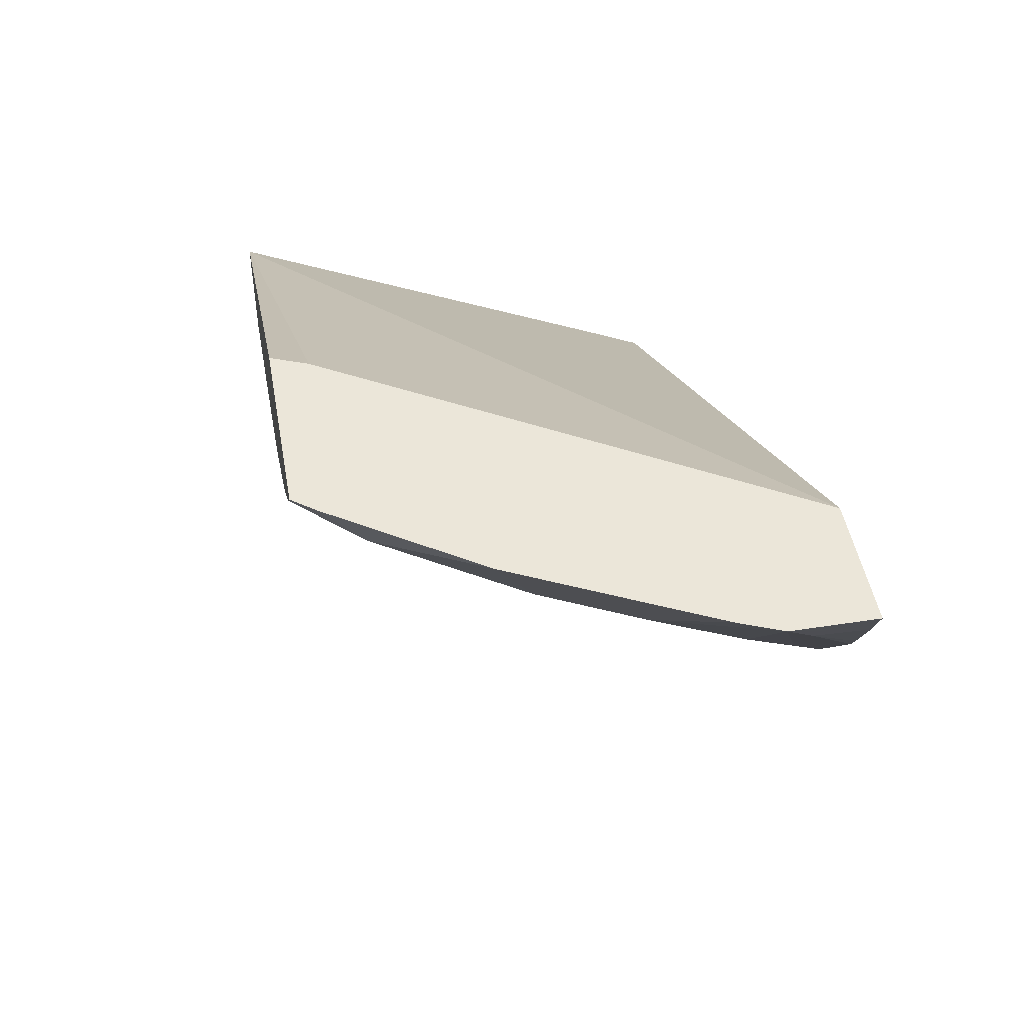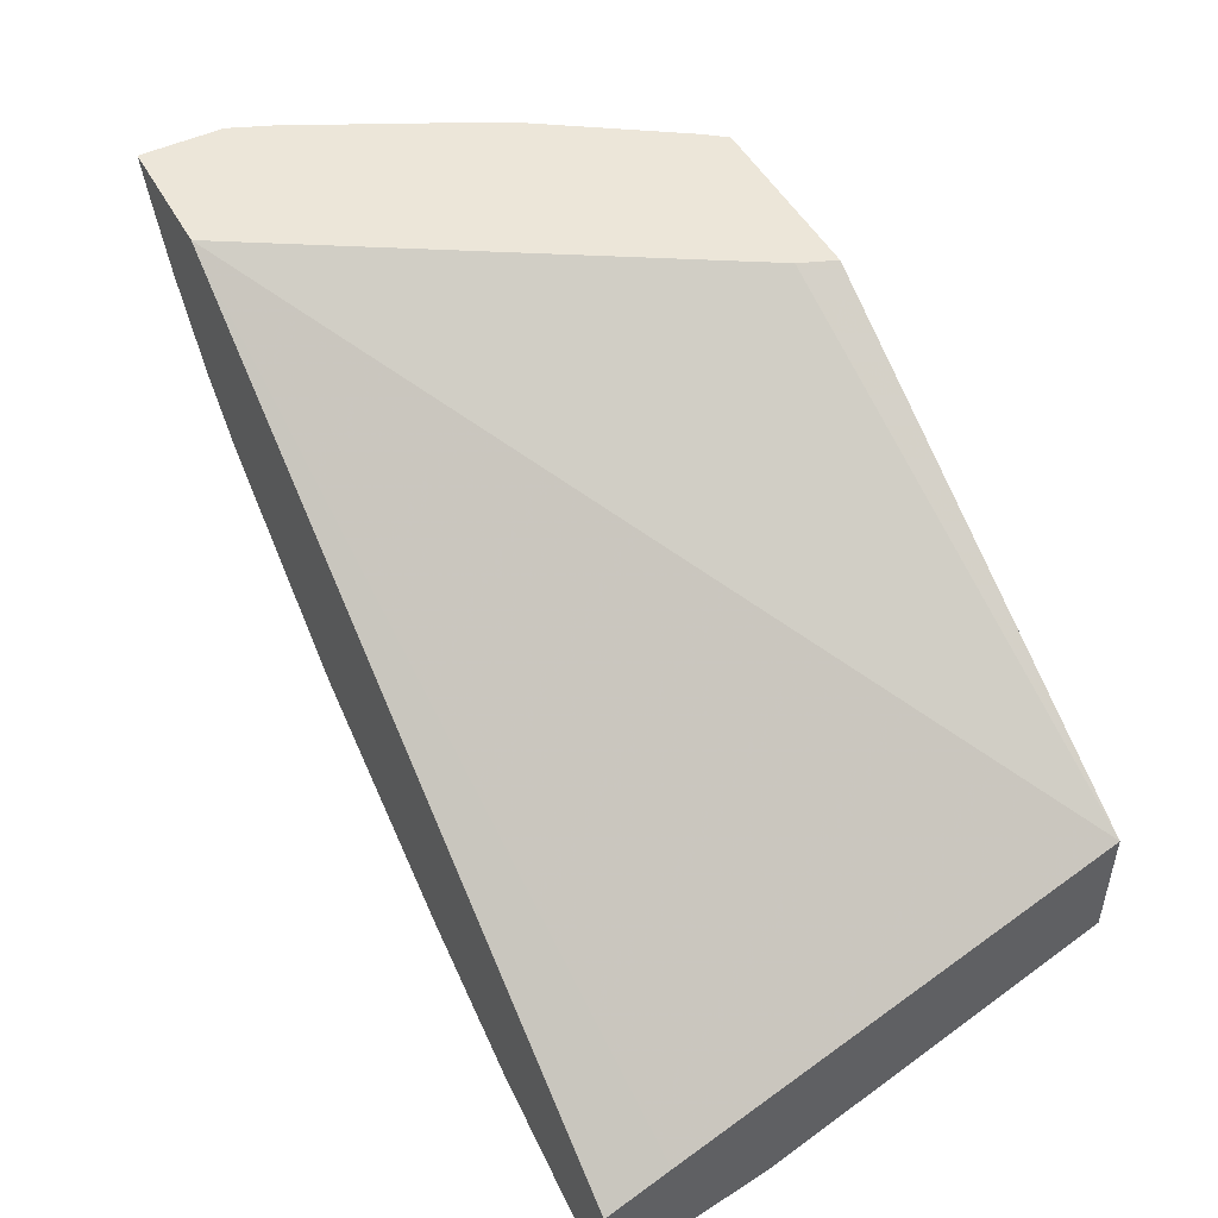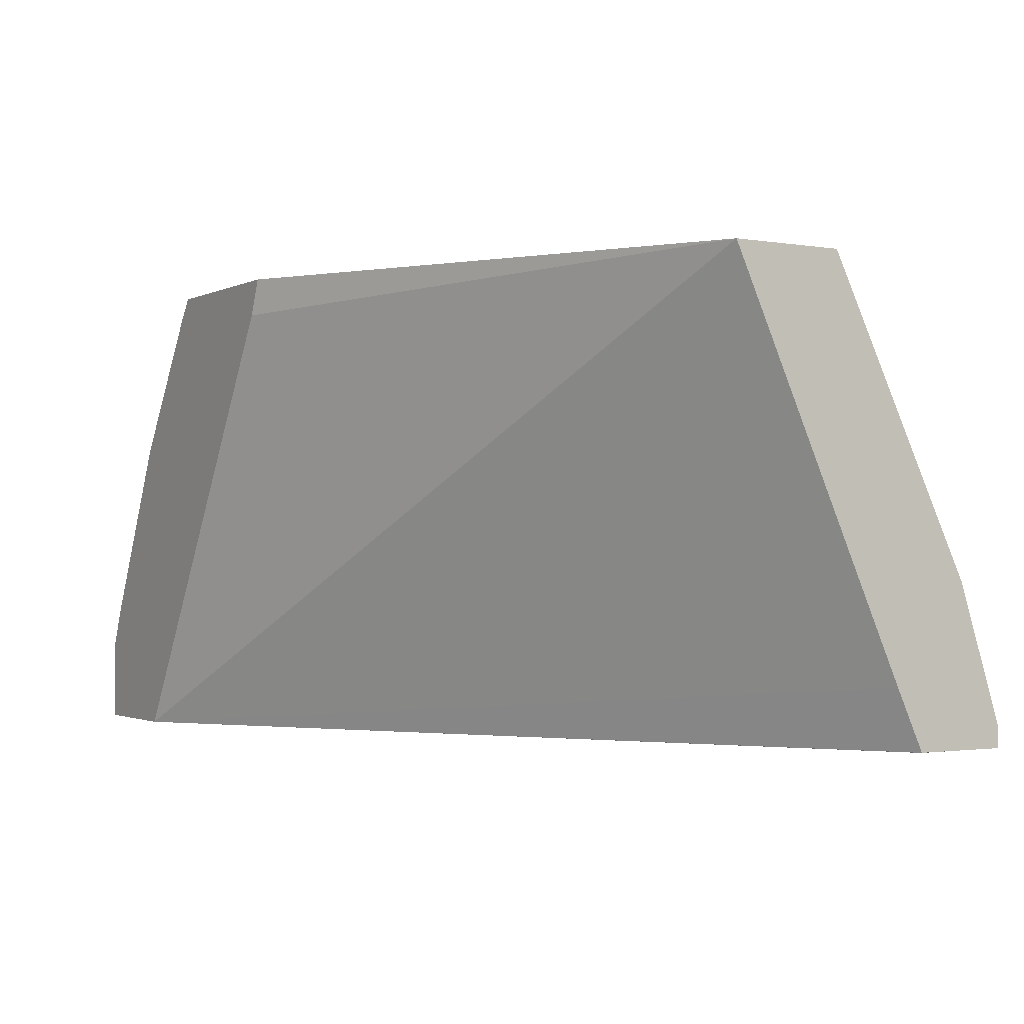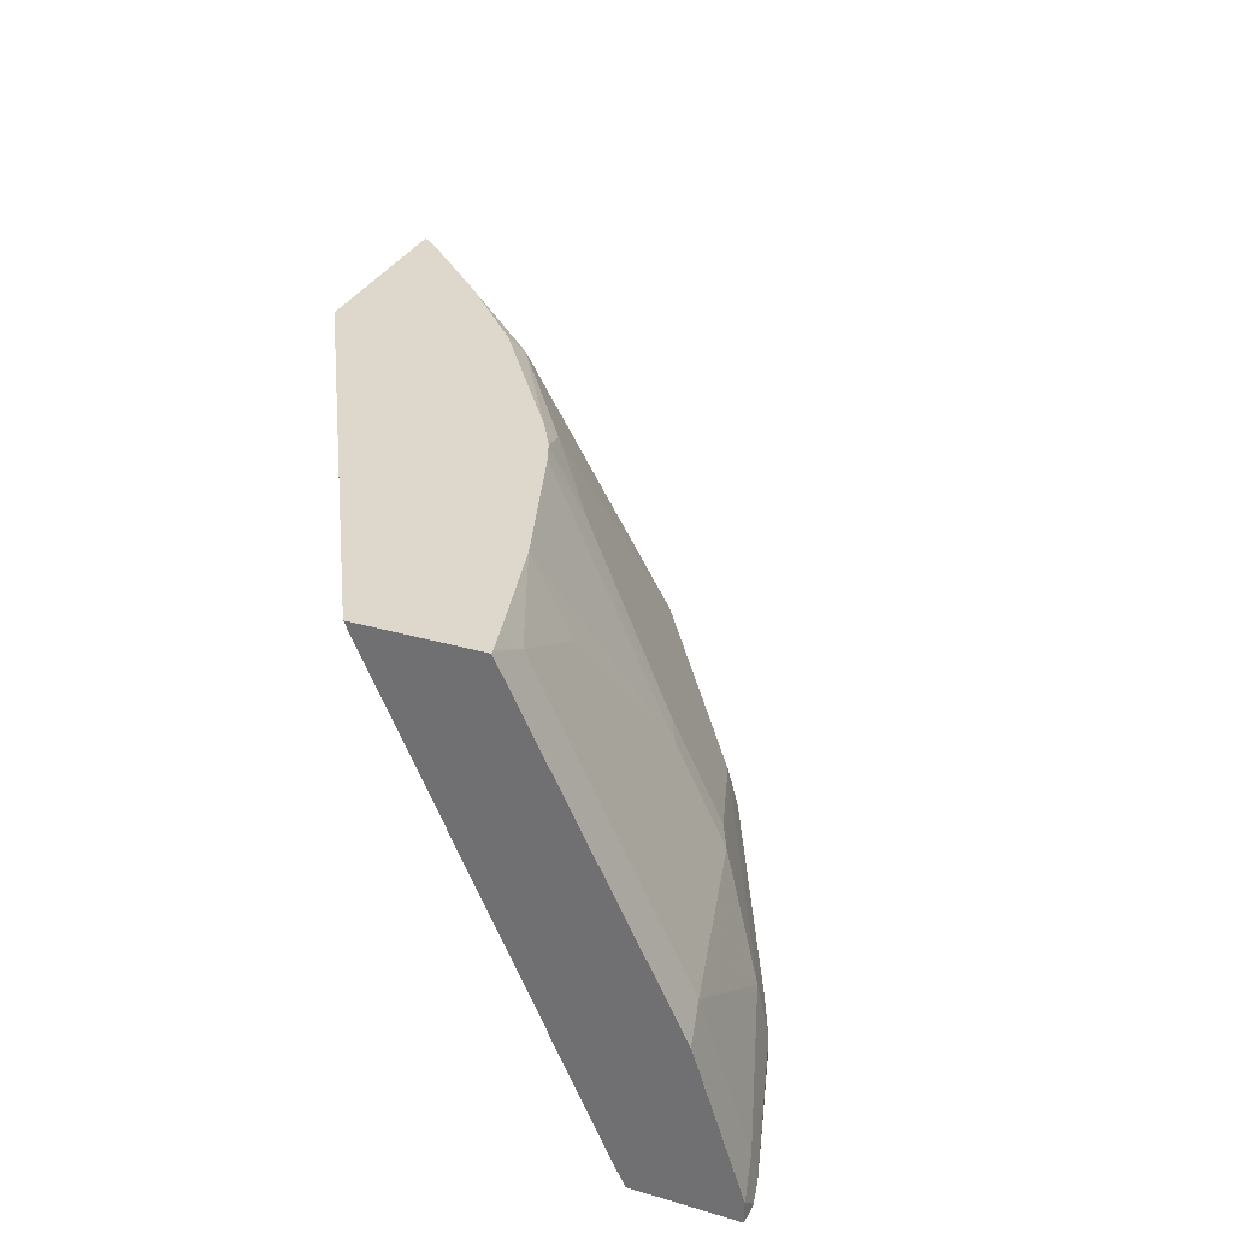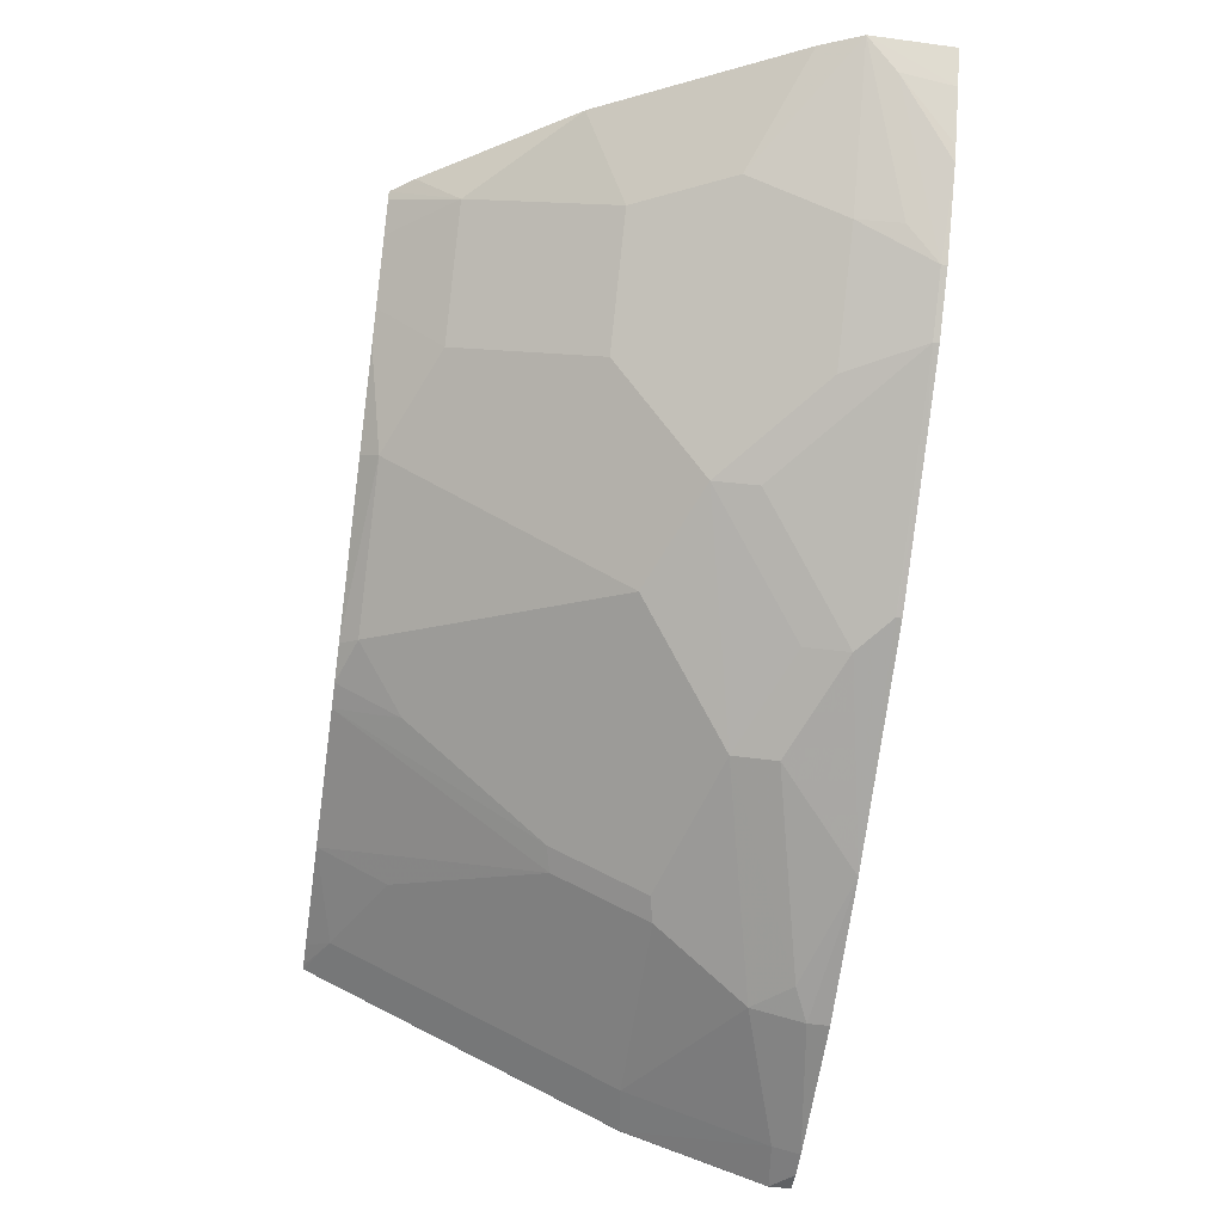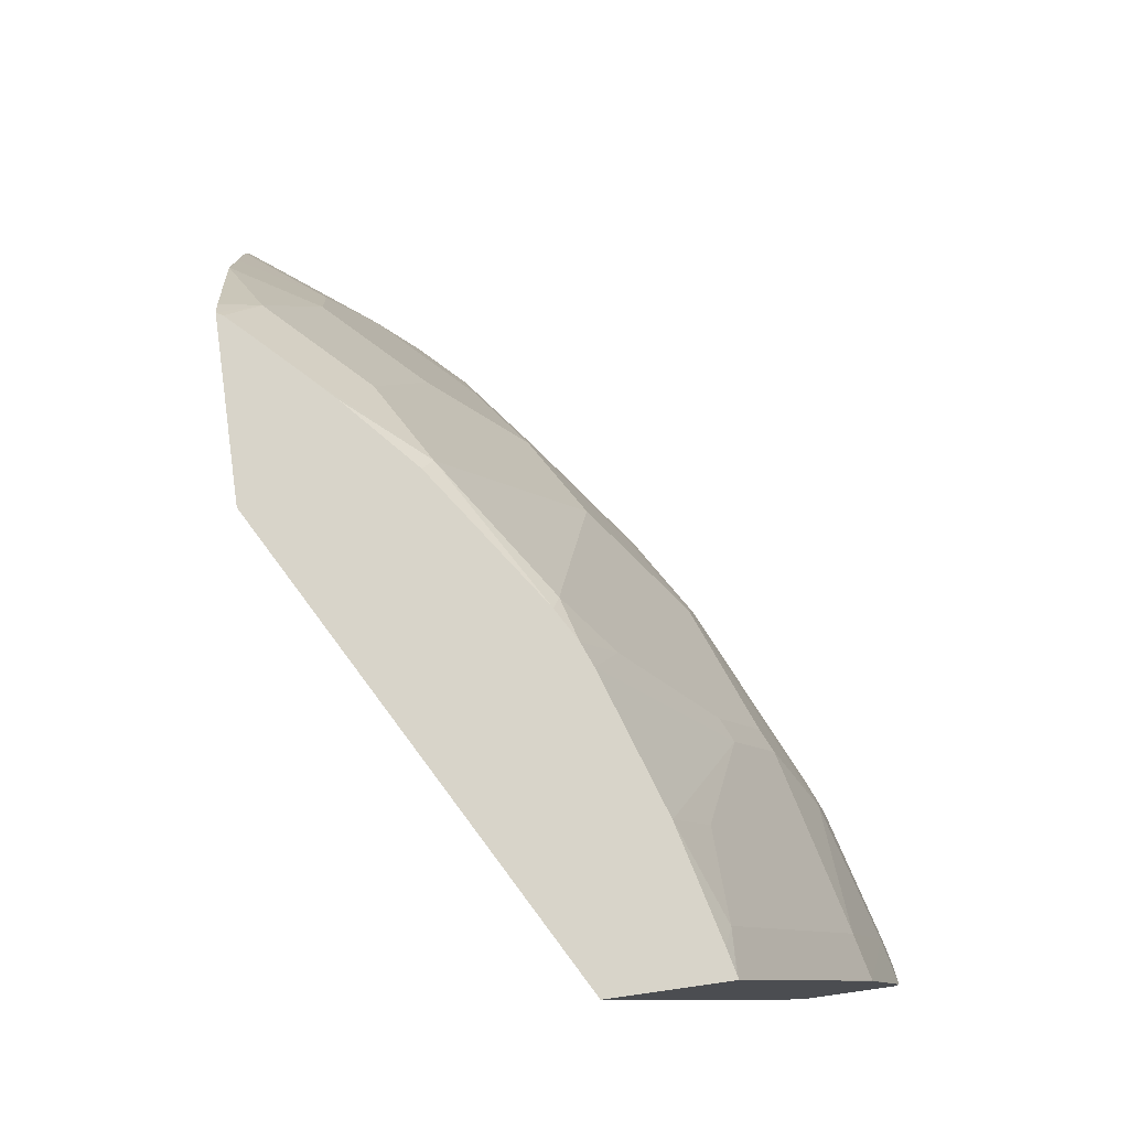
<metadata>
{"format":"obj","ext":"obj","renderer":"f3d","projection":"perspective","resolution":1024,"background":"white","views":[{"elev":47.0,"azim":-100.0,"up":"+Z"},{"elev":49.0,"azim":62.1,"up":"+Z"},{"elev":-1.5,"azim":58.5,"up":"+Y"},{"elev":31.4,"azim":112.5,"up":"+Y"},{"elev":-46.6,"azim":-98.7,"up":"+Z"},{"elev":75.4,"azim":82.0,"up":"+Y"}]}
</metadata>
<code>
v -0.1023 0.5725 -0.5061
v -0.1125 0.5725 -0.5038
v -0.1125 0.5834 -0.5014
v -0.09375 0.5811 -0.5061
v -0.09361 0.5725 -0.5061
v -0.1687 0.5725 -0.4873
v -0.1687 0.5811 -0.4873
v -0.1125 0.6397 -0.4826
v -0.09375 0.6373 -0.4873
v -0.1687 0.6022 -0.4826
v -0.09361 0.5812 -0.506
v -0.09361 0.5811 -0.5061
v -0.09361 0.5725 -0.5057
v -0.2228 0.5725 -0.4634
v -0.1812 0.5873 -0.4811
v -0.15 0.6584 -0.4639
v -0.1125 0.7521 -0.4264
v -0.09361 0.7613 -0.4254
v -0.09375 0.6873 -0.4624
v -0.1875 0.6397 -0.4639
v -0.09361 0.6373 -0.4873
v -0.2531 0.6232 -0.4405
v -0.09361 0.5726 -0.4663
v -0.09375 0.5725 -0.4663
v -0.3061 0.5725 -0.4186
v -0.3061 0.5748 -0.4186
v -0.2937 0.5873 -0.4249
v -0.2562 0.6061 -0.4436
v -0.1051 0.7613 -0.4227
v -0.09553 0.7613 -0.425
v -0.15 0.7333 -0.4264
v -0.15 0.7613 -0.4115
v -0.09361 0.7613 -0.3785
v -0.1968 0.642 -0.4592
v -0.1968 0.6795 -0.4405
v -0.1875 0.6771 -0.4451
v -0.2905 0.6045 -0.4217
v -0.328 0.642 -0.3843
v -0.2905 0.6607 -0.403
v -0.2343 0.7544 -0.3843
v -0.2156 0.6607 -0.4405
v -0.09361 0.5976 -0.4545
v -0.3923 0.5725 -0.2758
v -0.3523 0.5725 -0.3844
v -0.3811 0.5748 -0.3624
v -0.3686 0.5873 -0.3687
v -0.3311 0.6248 -0.3874
v -0.2062 0.7613 -0.3928
v -0.2808 0.7613 -0.2758
v -0.2865 0.7471 -0.2758
v -0.2156 0.7357 -0.403
v -0.3655 0.6045 -0.3655
v -0.3468 0.6795 -0.3468
v -0.2905 0.7544 -0.3468
v -0.2288 0.7613 -0.3815
v -0.2158 0.7613 -0.3889
v -0.4432 0.5725 -0.2758
v -0.3811 0.5725 -0.3624
v -0.3999 0.5748 -0.3437
v -0.3548 0.7613 -0.2758
v -0.403 0.6045 -0.328
v -0.3655 0.642 -0.3468
v -0.3655 0.6795 -0.328
v -0.3468 0.7357 -0.3093
v -0.328 0.7357 -0.328
v -0.3253 0.7613 -0.3066
v -0.3158 0.7613 -0.3158
v -0.286 0.7613 -0.3422
v -0.4432 0.6052 -0.2758
v -0.4362 0.5725 -0.2897
v -0.3999 0.5725 -0.3437
v -0.4218 0.5725 -0.3148
v -0.4373 0.5936 -0.2874
v -0.4061 0.5873 -0.3312
v -0.3532 0.7613 -0.2783
v -0.3655 0.7357 -0.2905
v -0.3615 0.7525 -0.2758
v -0.403 0.642 -0.3093
v -0.3842 0.6795 -0.3093
v -0.344 0.7613 -0.2878
v -0.4365 0.6213 -0.2758
v -0.4253 0.5725 -0.3091
v -0.3529 0.7613 -0.2786
v -0.399 0.6962 -0.2758
v -0.4178 0.6587 -0.2758
f 39 53 54
f 39 54 40
f 43 60 77
f 40 55 56
f 40 56 51
f 40 54 55
f 43 50 49
f 43 49 60
f 43 69 57
f 43 84 85
f 43 85 81
f 43 81 69
f 44 58 45
f 45 58 71
f 45 71 59
f 38 53 39
f 45 59 52
f 43 77 84
f 38 62 53
f 31 36 32
f 38 47 52
f 45 52 46
f 23 43 24
f 25 44 26
f 26 44 45
f 26 45 46
f 26 46 27
f 27 46 47
f 27 47 38
f 27 38 37
f 32 36 48
f 33 49 50
f 33 50 43
f 33 43 42
f 34 41 35
f 35 41 40
f 35 40 51
f 35 51 48
f 38 52 62
f 46 52 47
f 61 69 78
f 52 59 61
f 62 78 63
f 63 78 79
f 63 79 76
f 64 76 80
f 64 80 66
f 64 66 65
f 69 73 70
f 69 81 78
f 70 73 82
f 72 82 73
f 75 83 76
f 76 83 80
f 76 79 84
f 76 84 77
f 78 81 85
f 78 85 84
f 78 84 79
f 23 42 43
f 48 51 56
f 61 74 69
f 60 75 76
f 52 61 78
f 52 78 62
f 53 62 63
f 53 63 76
f 53 76 64
f 53 64 65
f 53 65 54
f 54 65 66
f 54 66 67
f 54 67 68
f 54 68 55
f 57 69 70
f 59 71 72
f 59 72 73
f 59 73 69
f 59 69 74
f 59 74 61
f 60 76 77
f 22 41 34
f 35 48 36
f 22 39 40
f 3 7 10
f 3 10 8
f 4 9 11
f 4 11 12
f 5 12 11
f 5 11 21
f 5 21 18
f 5 18 33
f 5 33 42
f 5 42 23
f 5 23 13
f 6 14 7
f 7 15 10
f 7 14 15
f 8 16 17
f 8 17 18
f 8 18 19
f 3 9 4
f 3 8 9
f 2 7 3
f 2 6 7
f 1 2 3
f 22 40 41
f 1 4 12
f 1 12 5
f 1 5 13
f 1 13 24
f 1 24 43
f 1 43 57
f 8 19 9
f 1 57 70
f 1 82 72
f 1 72 71
f 1 71 58
f 1 58 44
f 1 44 25
f 1 25 14
f 1 14 6
f 1 6 2
f 1 70 82
f 8 10 20
f 1 3 4
f 9 19 18
f 18 55 68
f 18 68 67
f 18 67 66
f 18 66 80
f 18 80 83
f 18 83 75
f 18 75 60
f 18 60 49
f 18 49 33
f 20 35 36
f 20 36 31
f 20 22 34
f 22 28 27
f 22 27 37
f 22 37 38
f 22 38 39
f 8 20 16
f 18 56 55
f 18 48 56
f 20 34 35
f 18 29 32
f 18 32 48
f 9 18 21
f 9 21 11
f 10 15 22
f 10 22 20
f 13 23 24
f 14 26 27
f 14 27 28
f 14 28 15
f 14 25 26
f 16 20 17
f 17 29 30
f 17 30 18
f 17 20 31
f 17 31 32
f 15 28 22
f 17 32 29
f 18 30 29

</code>
